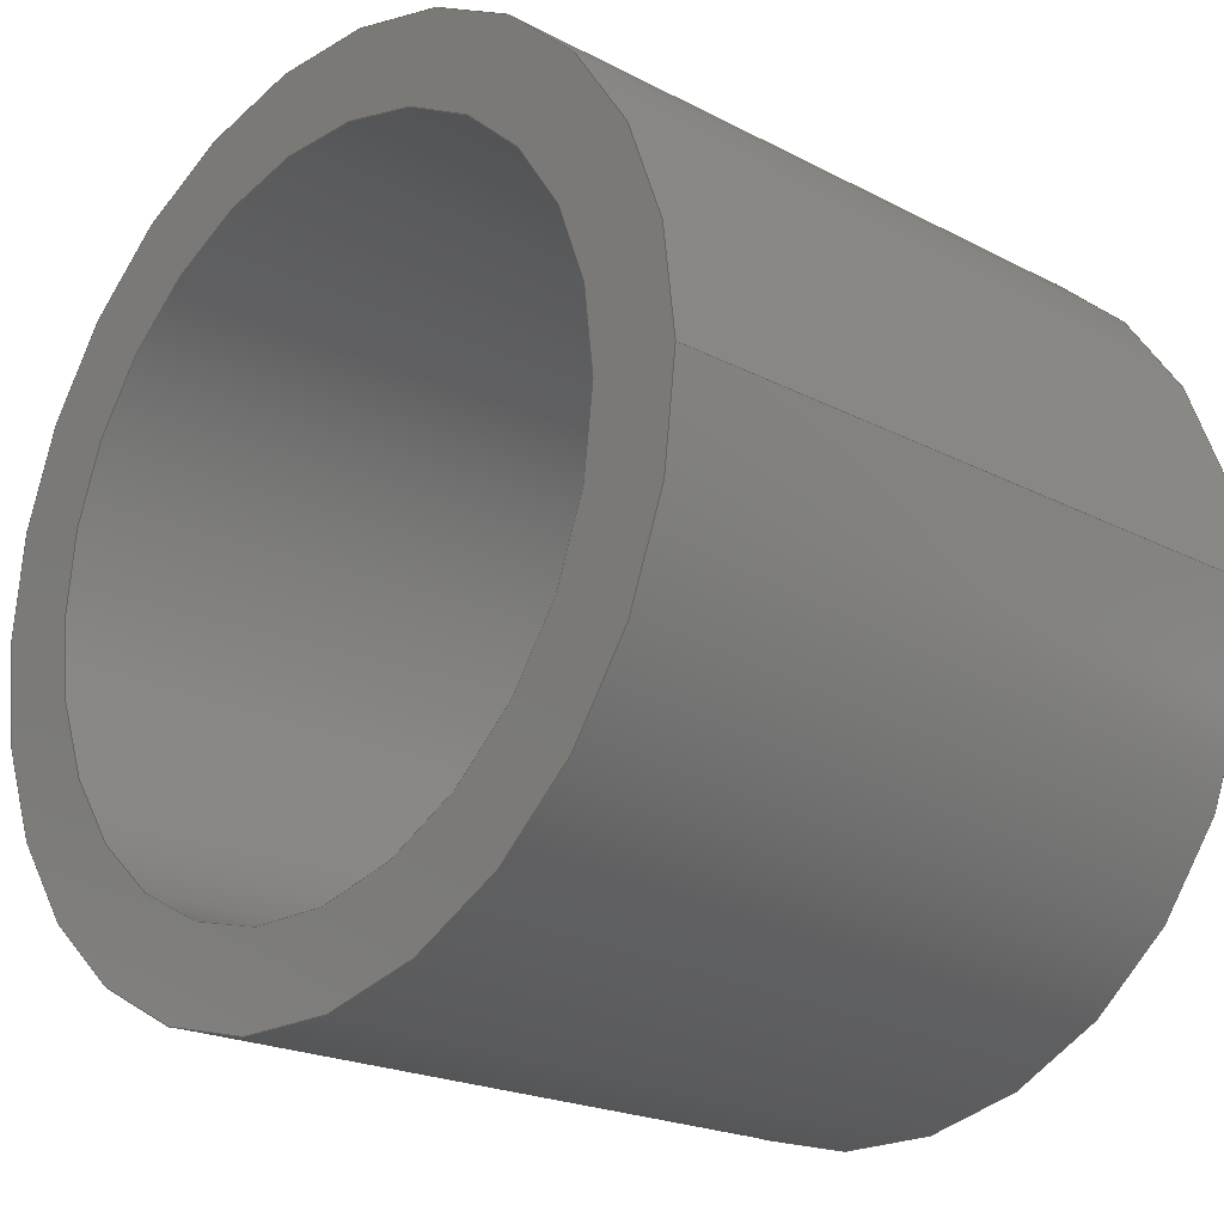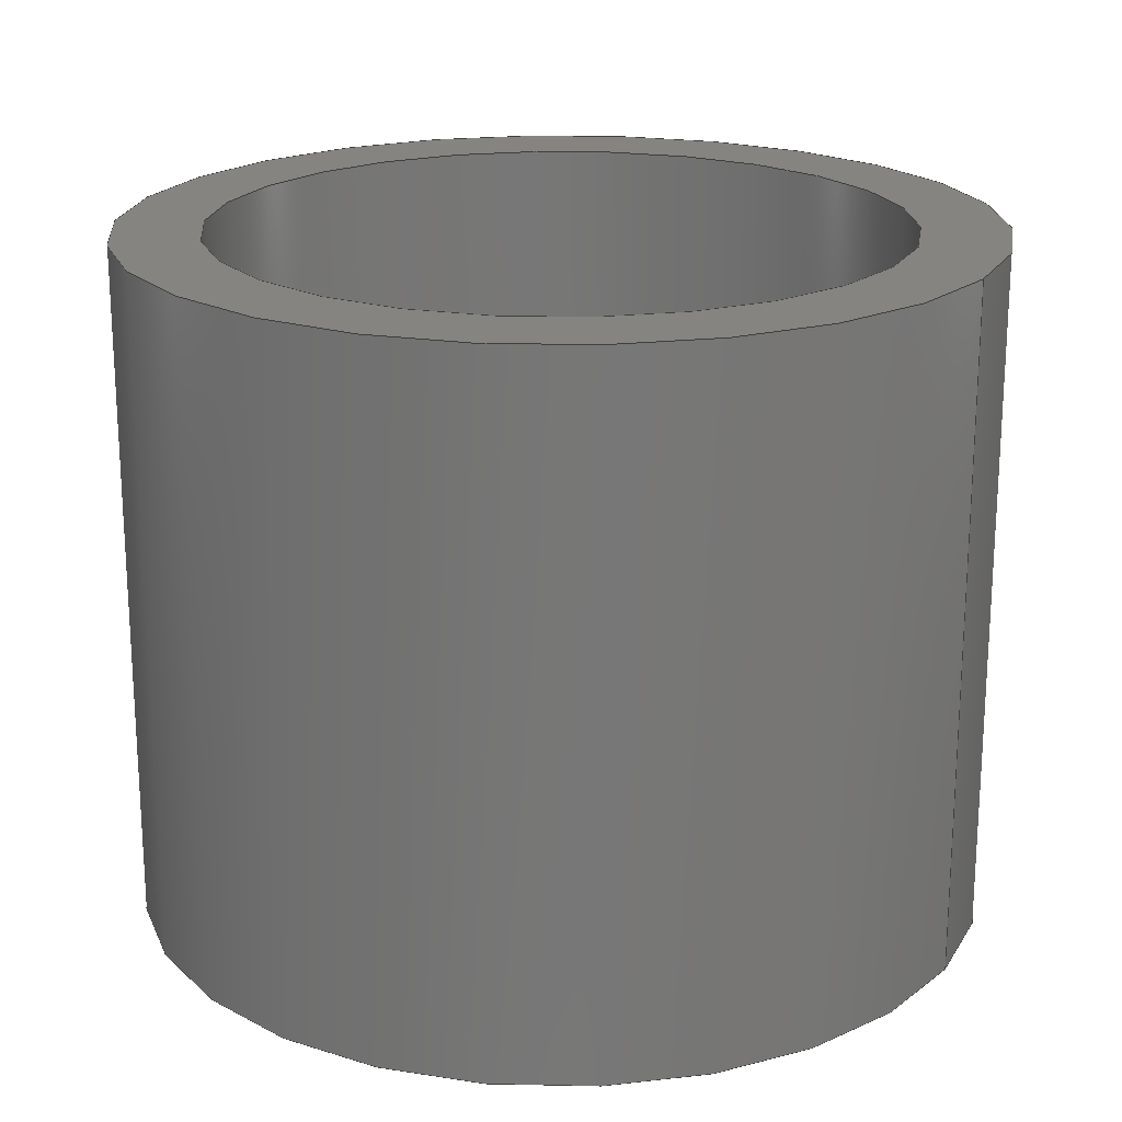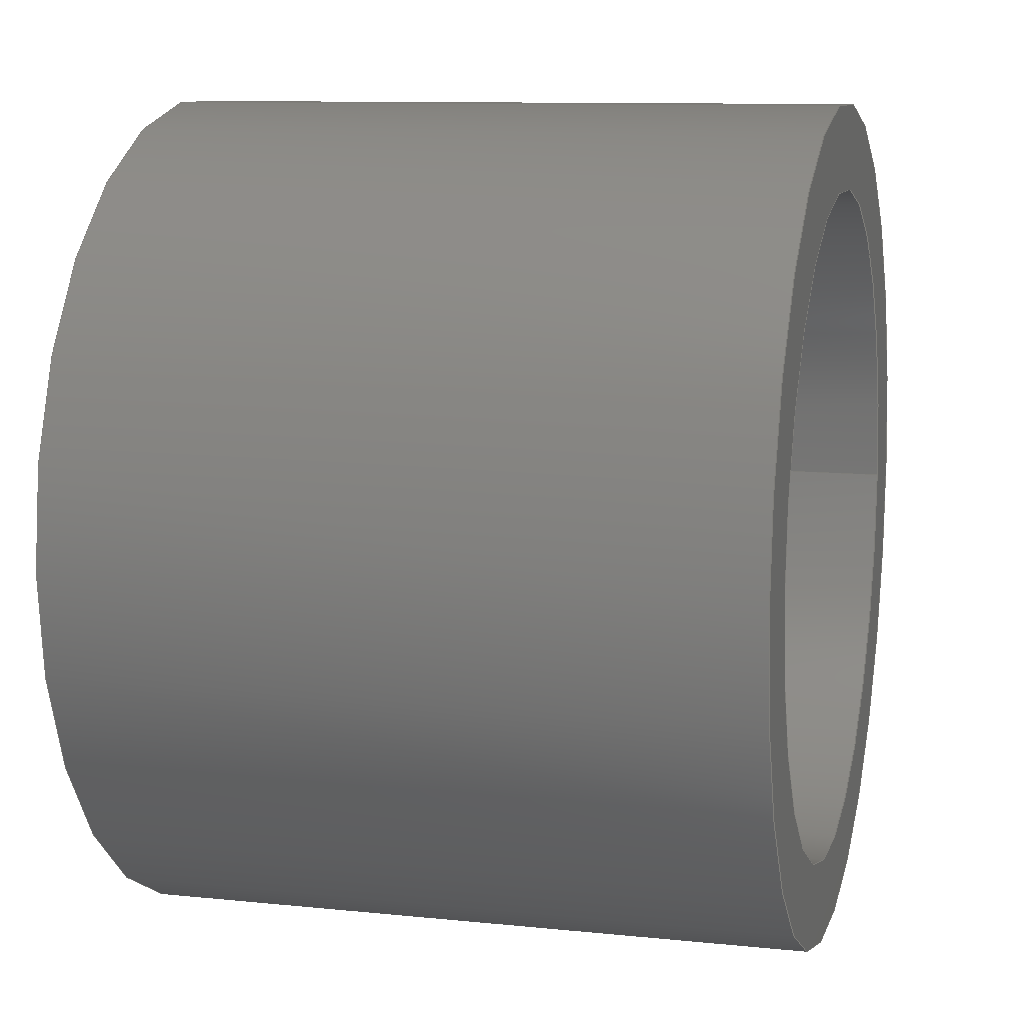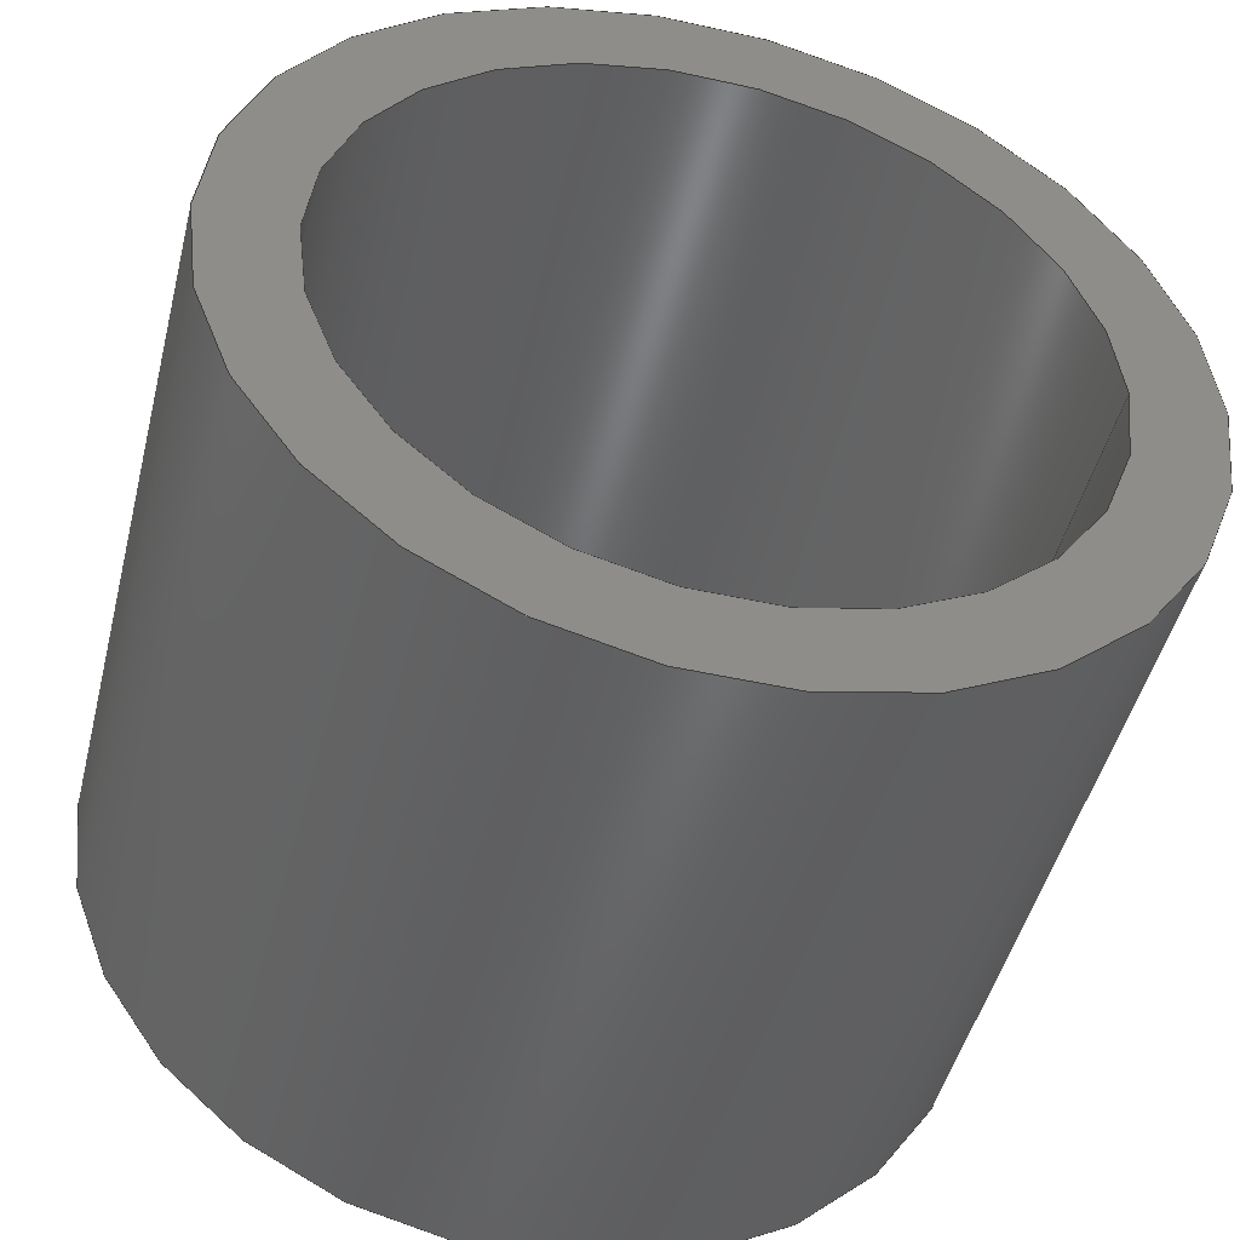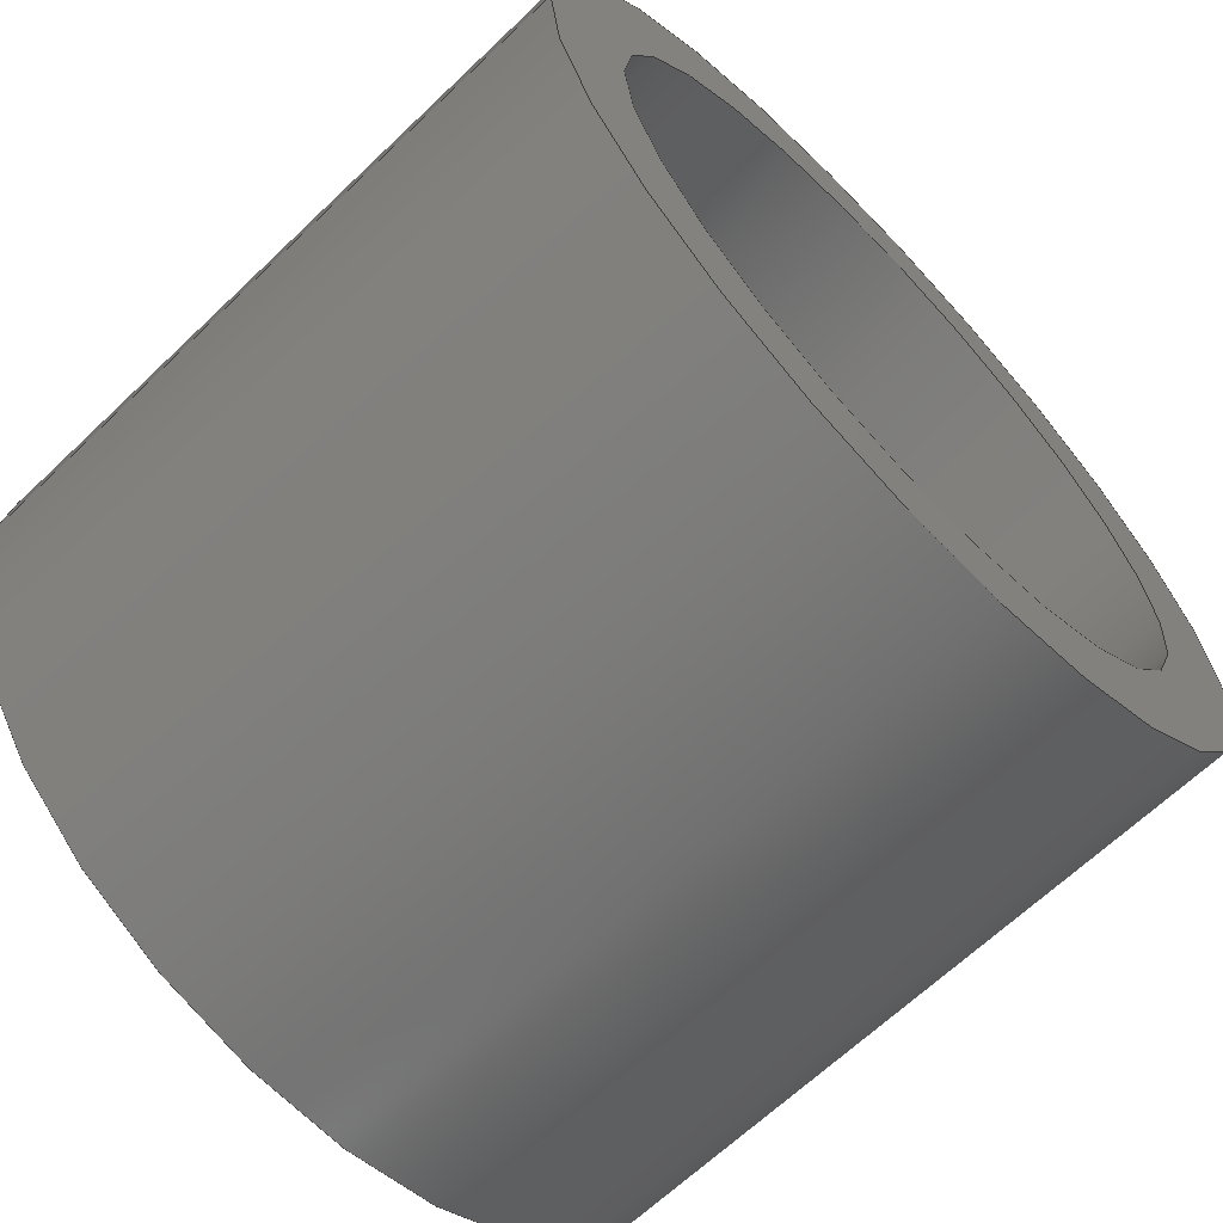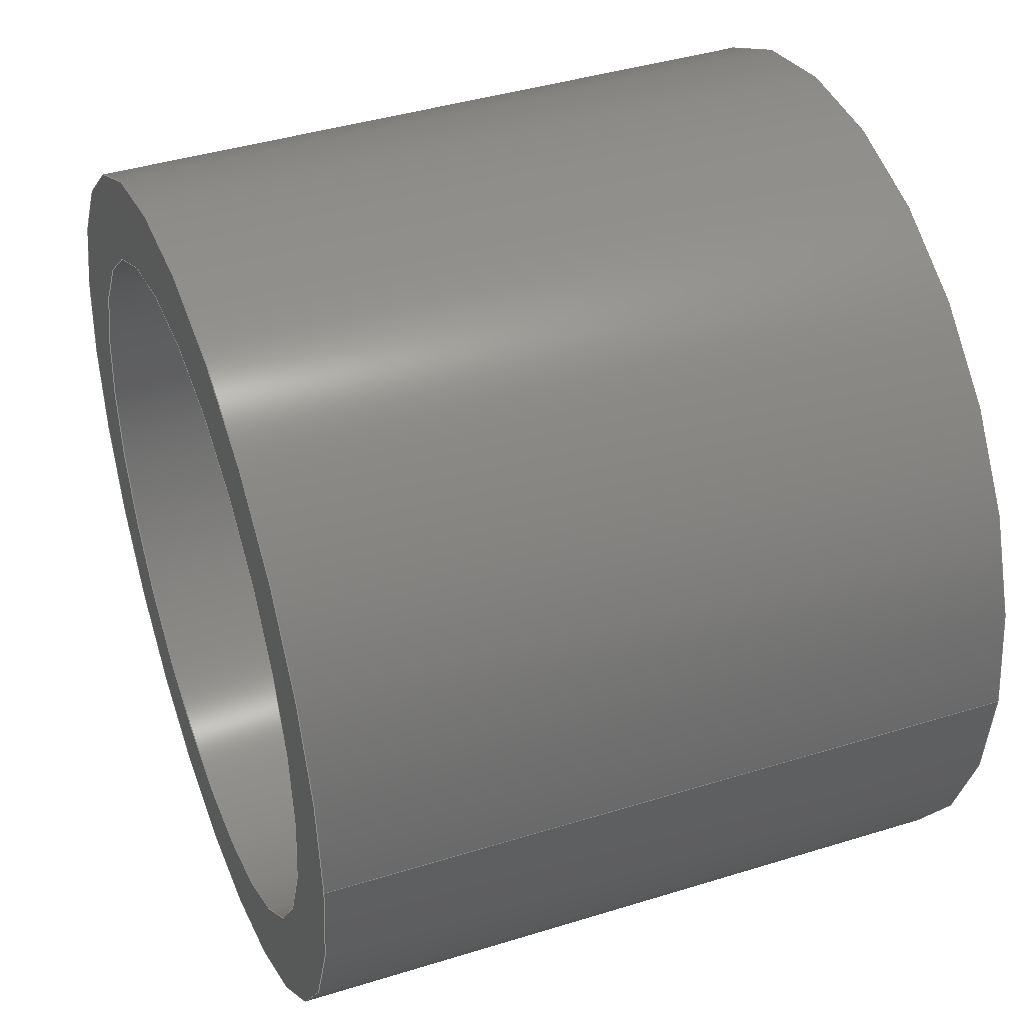
<metadata>
{"format":"step","ext":"step","renderer":"f3d","projection":"perspective","resolution":1024,"background":"white","views":[{"elev":-20.7,"azim":-133.4,"up":"+Z"},{"elev":20.2,"azim":-150.2,"up":"+Y"},{"elev":10.2,"azim":104.9,"up":"+Z"},{"elev":-47.6,"azim":166.0,"up":"+Z"},{"elev":-65.6,"azim":-46.2,"up":"+Z"},{"elev":41.1,"azim":-110.7,"up":"+Z"}]}
</metadata>
<code>
ISO-10303-21;
DATA;
#1=MECHANICAL_DESIGN_GEOMETRIC_PRESENTATION_REPRESENTATION('',(#5,#6),
#117);
#2=SHAPE_REPRESENTATION_RELATIONSHIP('SRR','None',#124,#3);
#3=ADVANCED_BREP_SHAPE_REPRESENTATION('',(#4),#116);
#4=MANIFOLD_SOLID_BREP('Body1',#57);
#5=STYLED_ITEM('',(#135),#56);
#6=STYLED_ITEM('',(#134),#4);
#7=FACE_BOUND('',#18,.T.);
#8=FACE_BOUND('',#20,.T.);
#9=PLANE('',#77);
#10=PLANE('',#78);
#11=FACE_OUTER_BOUND('',#15,.T.);
#12=FACE_OUTER_BOUND('',#16,.T.);
#13=FACE_OUTER_BOUND('',#17,.T.);
#14=FACE_OUTER_BOUND('',#19,.T.);
#15=EDGE_LOOP('',(#39,#40,#41,#42));
#16=EDGE_LOOP('',(#43,#44,#45,#46));
#17=EDGE_LOOP('',(#47));
#18=EDGE_LOOP('',(#48));
#19=EDGE_LOOP('',(#49));
#20=EDGE_LOOP('',(#50));
#21=LINE('',#104,#23);
#22=LINE('',#110,#24);
#23=VECTOR('',#85,4);
#24=VECTOR('',#92,5);
#25=CIRCLE('',#72,4);
#26=CIRCLE('',#73,4);
#27=CIRCLE('',#75,5);
#28=CIRCLE('',#76,5);
#29=VERTEX_POINT('',#101);
#30=VERTEX_POINT('',#103);
#31=VERTEX_POINT('',#107);
#32=VERTEX_POINT('',#109);
#33=EDGE_CURVE('',#29,#29,#25,.T.);
#34=EDGE_CURVE('',#29,#30,#21,.T.);
#35=EDGE_CURVE('',#30,#30,#26,.T.);
#36=EDGE_CURVE('',#31,#31,#27,.T.);
#37=EDGE_CURVE('',#31,#32,#22,.T.);
#38=EDGE_CURVE('',#32,#32,#28,.T.);
#39=ORIENTED_EDGE('',*,*,#33,.F.);
#40=ORIENTED_EDGE('',*,*,#34,.T.);
#41=ORIENTED_EDGE('',*,*,#35,.T.);
#42=ORIENTED_EDGE('',*,*,#34,.F.);
#43=ORIENTED_EDGE('',*,*,#36,.F.);
#44=ORIENTED_EDGE('',*,*,#37,.T.);
#45=ORIENTED_EDGE('',*,*,#38,.T.);
#46=ORIENTED_EDGE('',*,*,#37,.F.);
#47=ORIENTED_EDGE('',*,*,#36,.T.);
#48=ORIENTED_EDGE('',*,*,#33,.T.);
#49=ORIENTED_EDGE('',*,*,#38,.F.);
#50=ORIENTED_EDGE('',*,*,#35,.F.);
#51=CYLINDRICAL_SURFACE('',#71,4);
#52=CYLINDRICAL_SURFACE('',#74,5);
#53=ADVANCED_FACE('',(#11),#51,.F.);
#54=ADVANCED_FACE('',(#12),#52,.T.);
#55=ADVANCED_FACE('',(#13,#7),#9,.T.);
#56=ADVANCED_FACE('',(#14,#8),#10,.F.);
#57=CLOSED_SHELL('',(#53,#54,#55,#56));
#58=DERIVED_UNIT_ELEMENT(#60,1);
#59=DERIVED_UNIT_ELEMENT(#119,3);
#60=(
MASS_UNIT()
NAMED_UNIT(*)
SI_UNIT(.KILO.,.GRAM.)
);
#61=DERIVED_UNIT((#58,#59));
#62=MEASURE_REPRESENTATION_ITEM('density measure',
POSITIVE_RATIO_MEASURE(7850),#61);
#63=PROPERTY_DEFINITION_REPRESENTATION(#68,#65);
#64=PROPERTY_DEFINITION_REPRESENTATION(#69,#66);
#65=REPRESENTATION('material name',(#67),#116);
#66=REPRESENTATION('density',(#62),#116);
#67=DESCRIPTIVE_REPRESENTATION_ITEM('Steel','Steel');
#68=PROPERTY_DEFINITION('material property','material name',#126);
#69=PROPERTY_DEFINITION('material property','density of part',#126);
#70=AXIS2_PLACEMENT_3D('placement',#99,#79,#80);
#71=AXIS2_PLACEMENT_3D('',#100,#81,#82);
#72=AXIS2_PLACEMENT_3D('',#102,#83,#84);
#73=AXIS2_PLACEMENT_3D('',#105,#86,#87);
#74=AXIS2_PLACEMENT_3D('',#106,#88,#89);
#75=AXIS2_PLACEMENT_3D('',#108,#90,#91);
#76=AXIS2_PLACEMENT_3D('',#111,#93,#94);
#77=AXIS2_PLACEMENT_3D('',#112,#95,#96);
#78=AXIS2_PLACEMENT_3D('',#113,#97,#98);
#79=DIRECTION('axis',(0,0,1));
#80=DIRECTION('refdir',(1,0,0));
#81=DIRECTION('center_axis',(0,1,0));
#82=DIRECTION('ref_axis',(1,0,0));
#83=DIRECTION('center_axis',(0,-1,0));
#84=DIRECTION('ref_axis',(1,0,0));
#85=DIRECTION('',(0,-1,0));
#86=DIRECTION('center_axis',(0,-1,0));
#87=DIRECTION('ref_axis',(1,0,0));
#88=DIRECTION('center_axis',(0,1,0));
#89=DIRECTION('ref_axis',(1,0,0));
#90=DIRECTION('center_axis',(0,1,0));
#91=DIRECTION('ref_axis',(1,0,0));
#92=DIRECTION('',(0,-1,0));
#93=DIRECTION('center_axis',(0,1,0));
#94=DIRECTION('ref_axis',(1,0,0));
#95=DIRECTION('center_axis',(0,1,0));
#96=DIRECTION('ref_axis',(1,0,0));
#97=DIRECTION('center_axis',(0,1,0));
#98=DIRECTION('ref_axis',(1,0,0));
#99=CARTESIAN_POINT('',(0,0,0));
#100=CARTESIAN_POINT('Origin',(0,0,0));
#101=CARTESIAN_POINT('',(-4,8,4.899e-16));
#102=CARTESIAN_POINT('Origin',(0,8,0));
#103=CARTESIAN_POINT('',(-4,0,4.899e-16));
#104=CARTESIAN_POINT('',(-4,0,4.899e-16));
#105=CARTESIAN_POINT('Origin',(0,0,0));
#106=CARTESIAN_POINT('Origin',(0,0,0));
#107=CARTESIAN_POINT('',(-5,8,6.123e-16));
#108=CARTESIAN_POINT('Origin',(0,8,0));
#109=CARTESIAN_POINT('',(-5,0,6.123e-16));
#110=CARTESIAN_POINT('',(-5,0,6.123e-16));
#111=CARTESIAN_POINT('Origin',(0,0,0));
#112=CARTESIAN_POINT('Origin',(0,8,0));
#113=CARTESIAN_POINT('Origin',(0,0,0));
#114=UNCERTAINTY_MEASURE_WITH_UNIT(LENGTH_MEASURE(0.01),#118,
'DISTANCE_ACCURACY_VALUE',
'Maximum model space distance between geometric entities at asserted c
onnectivities');
#115=UNCERTAINTY_MEASURE_WITH_UNIT(LENGTH_MEASURE(0.01),#118,
'DISTANCE_ACCURACY_VALUE',
'Maximum model space distance between geometric entities at asserted c
onnectivities');
#116=(
GEOMETRIC_REPRESENTATION_CONTEXT(3)
GLOBAL_UNCERTAINTY_ASSIGNED_CONTEXT((#114))
GLOBAL_UNIT_ASSIGNED_CONTEXT((#118,#120,#121))
REPRESENTATION_CONTEXT('','3D')
);
#117=(
GEOMETRIC_REPRESENTATION_CONTEXT(3)
GLOBAL_UNCERTAINTY_ASSIGNED_CONTEXT((#115))
GLOBAL_UNIT_ASSIGNED_CONTEXT((#118,#120,#121))
REPRESENTATION_CONTEXT('','3D')
);
#118=(
LENGTH_UNIT()
NAMED_UNIT(*)
SI_UNIT(.MILLI.,.METRE.)
);
#119=(
LENGTH_UNIT()
NAMED_UNIT(*)
SI_UNIT($,.METRE.)
);
#120=(
NAMED_UNIT(*)
PLANE_ANGLE_UNIT()
SI_UNIT($,.RADIAN.)
);
#121=(
NAMED_UNIT(*)
SI_UNIT($,.STERADIAN.)
SOLID_ANGLE_UNIT()
);
#122=SHAPE_DEFINITION_REPRESENTATION(#123,#124);
#123=PRODUCT_DEFINITION_SHAPE('',$,#126);
#124=SHAPE_REPRESENTATION('',(#70),#116);
#125=PRODUCT_DEFINITION_CONTEXT('part definition',#130,'design');
#126=PRODUCT_DEFINITION('Untitled','Untitled',#127,#125);
#127=PRODUCT_DEFINITION_FORMATION('',$,#132);
#128=PRODUCT_RELATED_PRODUCT_CATEGORY('Untitled','Untitled',(#132));
#129=APPLICATION_PROTOCOL_DEFINITION('international standard',
'automotive_design',2009,#130);
#130=APPLICATION_CONTEXT(
'Core Data for Automotive Mechanical Design Process');
#131=PRODUCT_CONTEXT('part definition',#130,'mechanical');
#132=PRODUCT('Untitled','Untitled',$,(#131));
#133=PRESENTATION_STYLE_ASSIGNMENT((#136));
#134=PRESENTATION_STYLE_ASSIGNMENT((#137));
#135=PRESENTATION_STYLE_ASSIGNMENT((#138));
#136=SURFACE_STYLE_USAGE(.BOTH.,#139);
#137=SURFACE_STYLE_USAGE(.BOTH.,#140);
#138=SURFACE_STYLE_USAGE(.BOTH.,#141);
#139=SURFACE_SIDE_STYLE('',(#142));
#140=SURFACE_SIDE_STYLE('',(#143));
#141=SURFACE_SIDE_STYLE('',(#144));
#142=SURFACE_STYLE_FILL_AREA(#145);
#143=SURFACE_STYLE_FILL_AREA(#146);
#144=SURFACE_STYLE_FILL_AREA(#147);
#145=FILL_AREA_STYLE('Steel - Satin',(#148));
#146=FILL_AREA_STYLE('Copper - Polished',(#149));
#147=FILL_AREA_STYLE('Powder Coat (Red)',(#150));
#148=FILL_AREA_STYLE_COLOUR('Steel - Satin',#151);
#149=FILL_AREA_STYLE_COLOUR('Copper - Polished',#152);
#150=FILL_AREA_STYLE_COLOUR('Powder Coat (Red)',#153);
#151=COLOUR_RGB('Steel - Satin',0.6275,0.6275,0.6275);
#152=COLOUR_RGB('Copper - Polished',0.9294,0.8078,
0.7647);
#153=COLOUR_RGB('Powder Coat (Red)',0.7686,0.2078,
0.1529);
ENDSEC;
END-ISO-10303-21;

</code>
